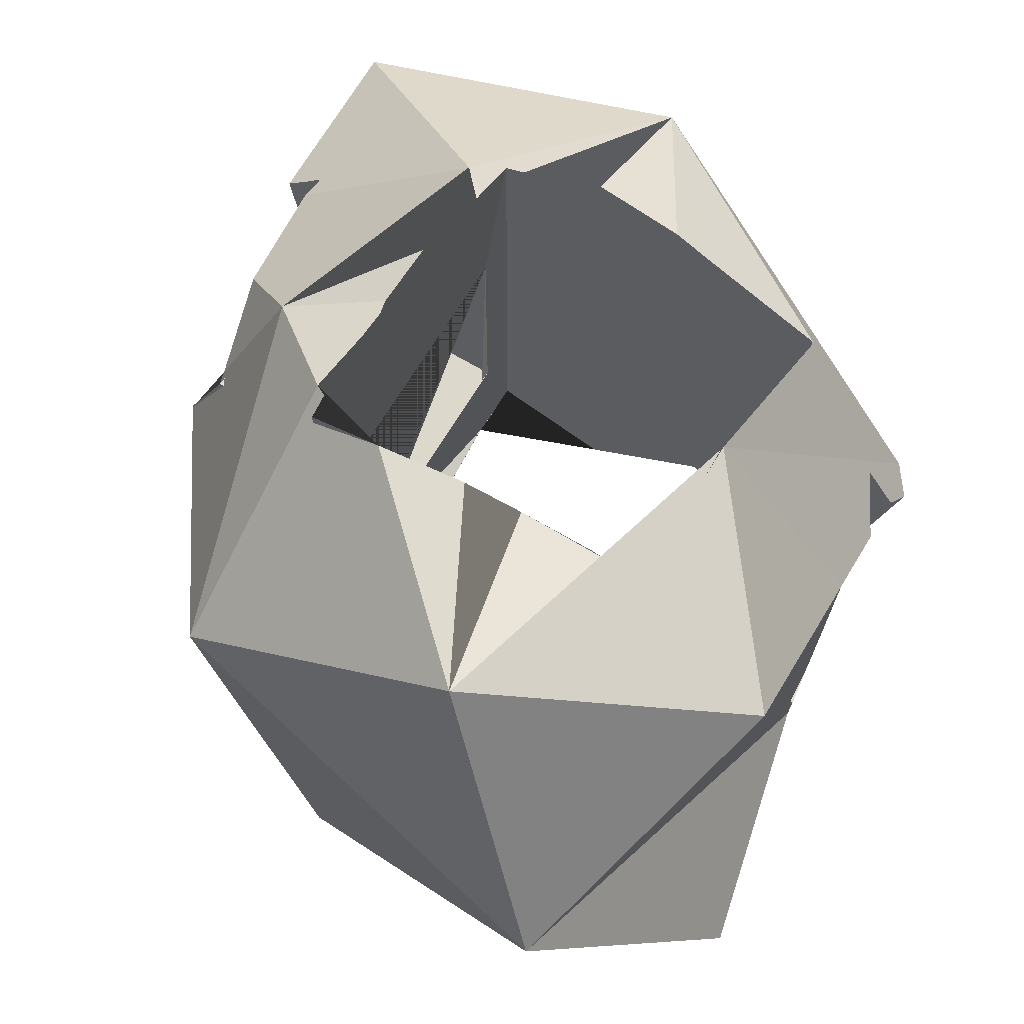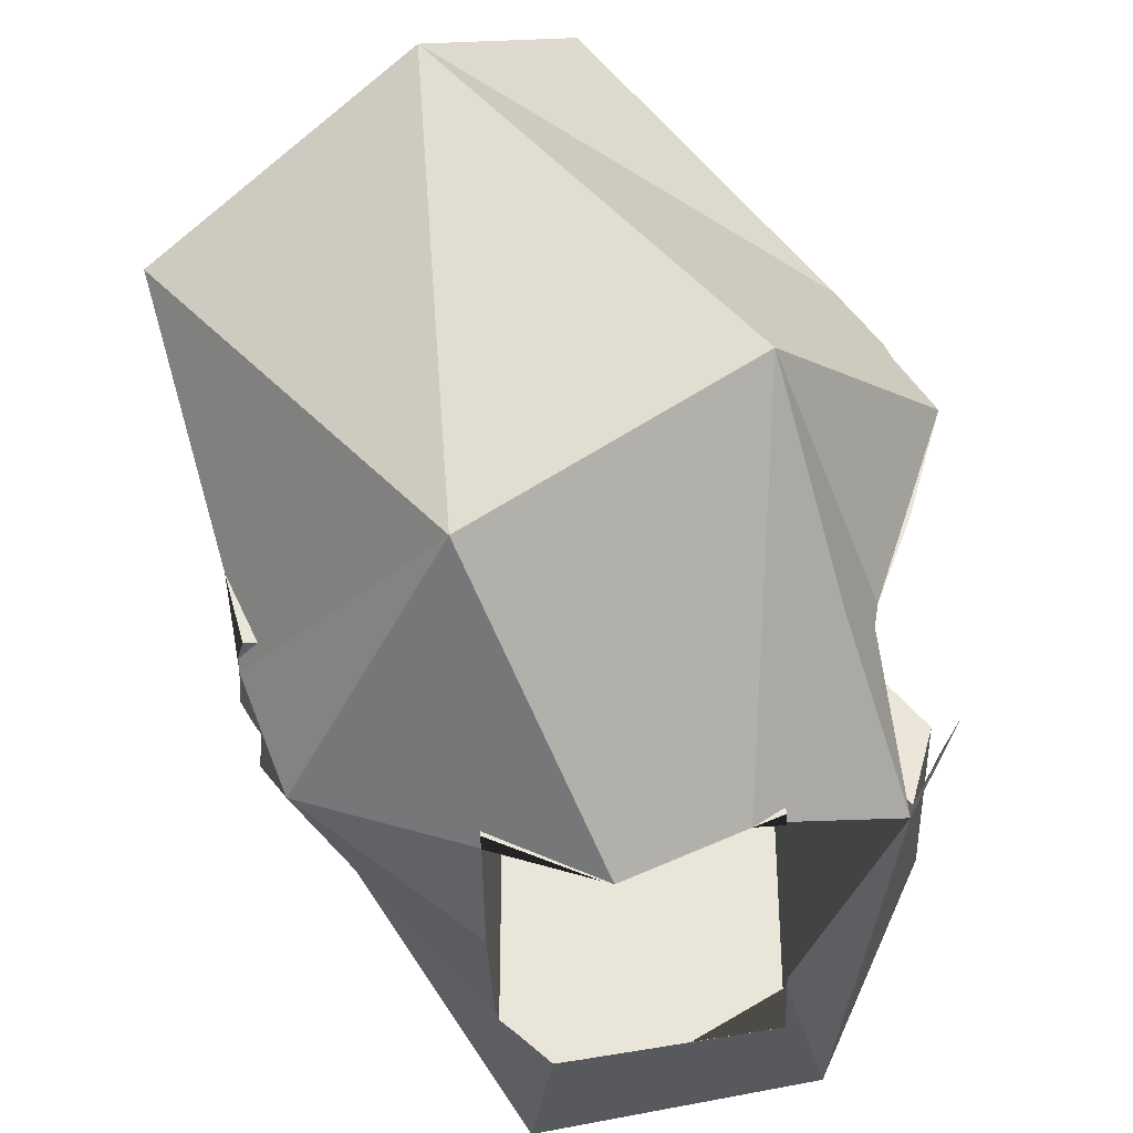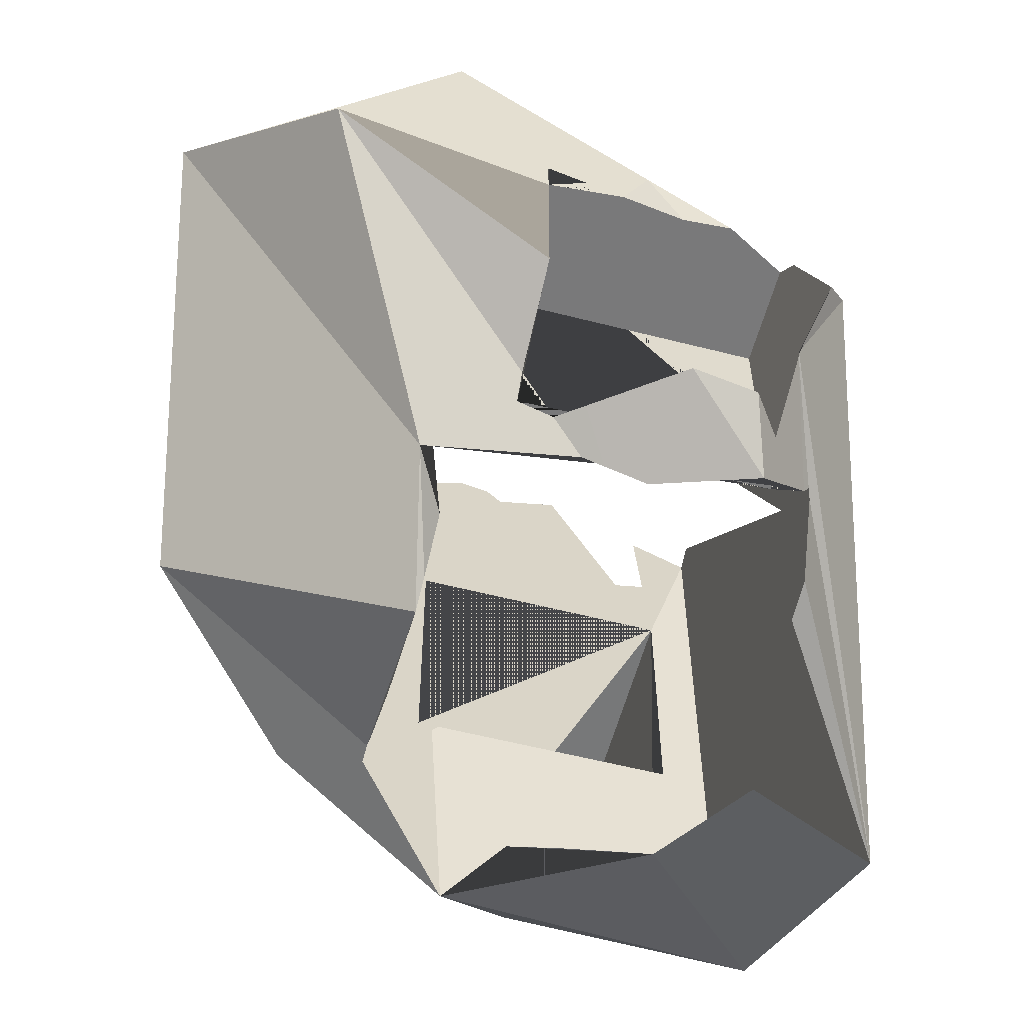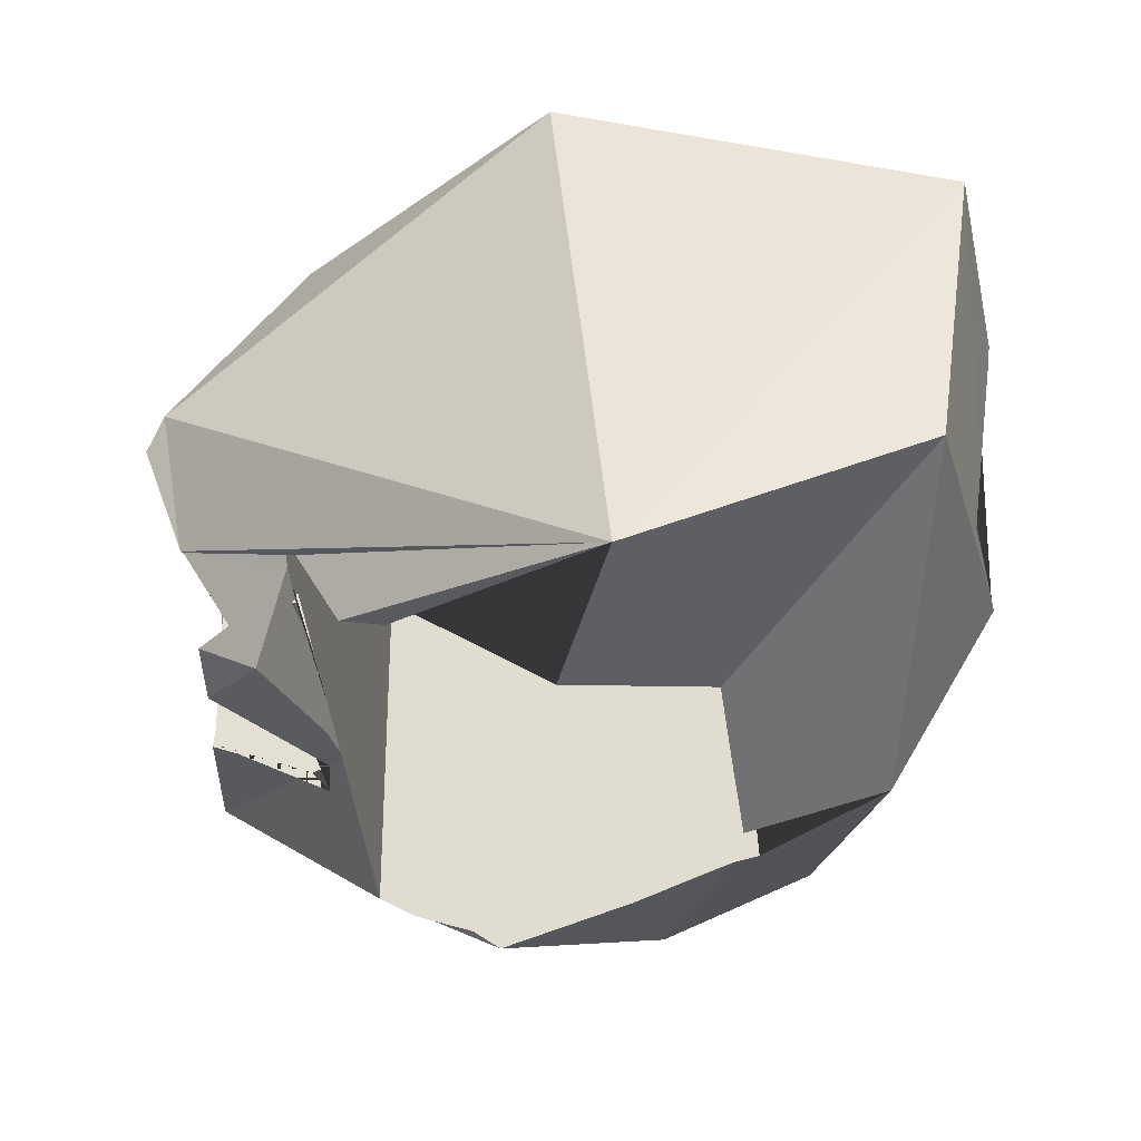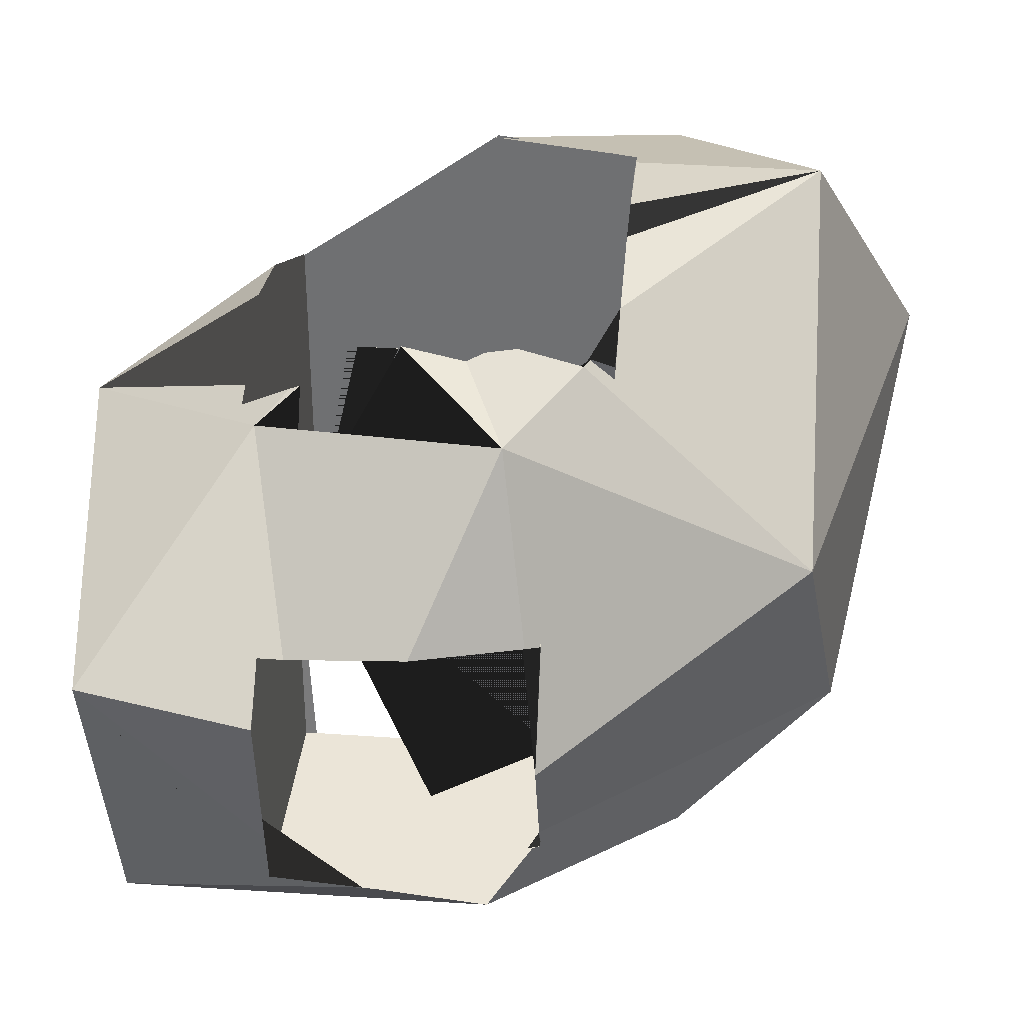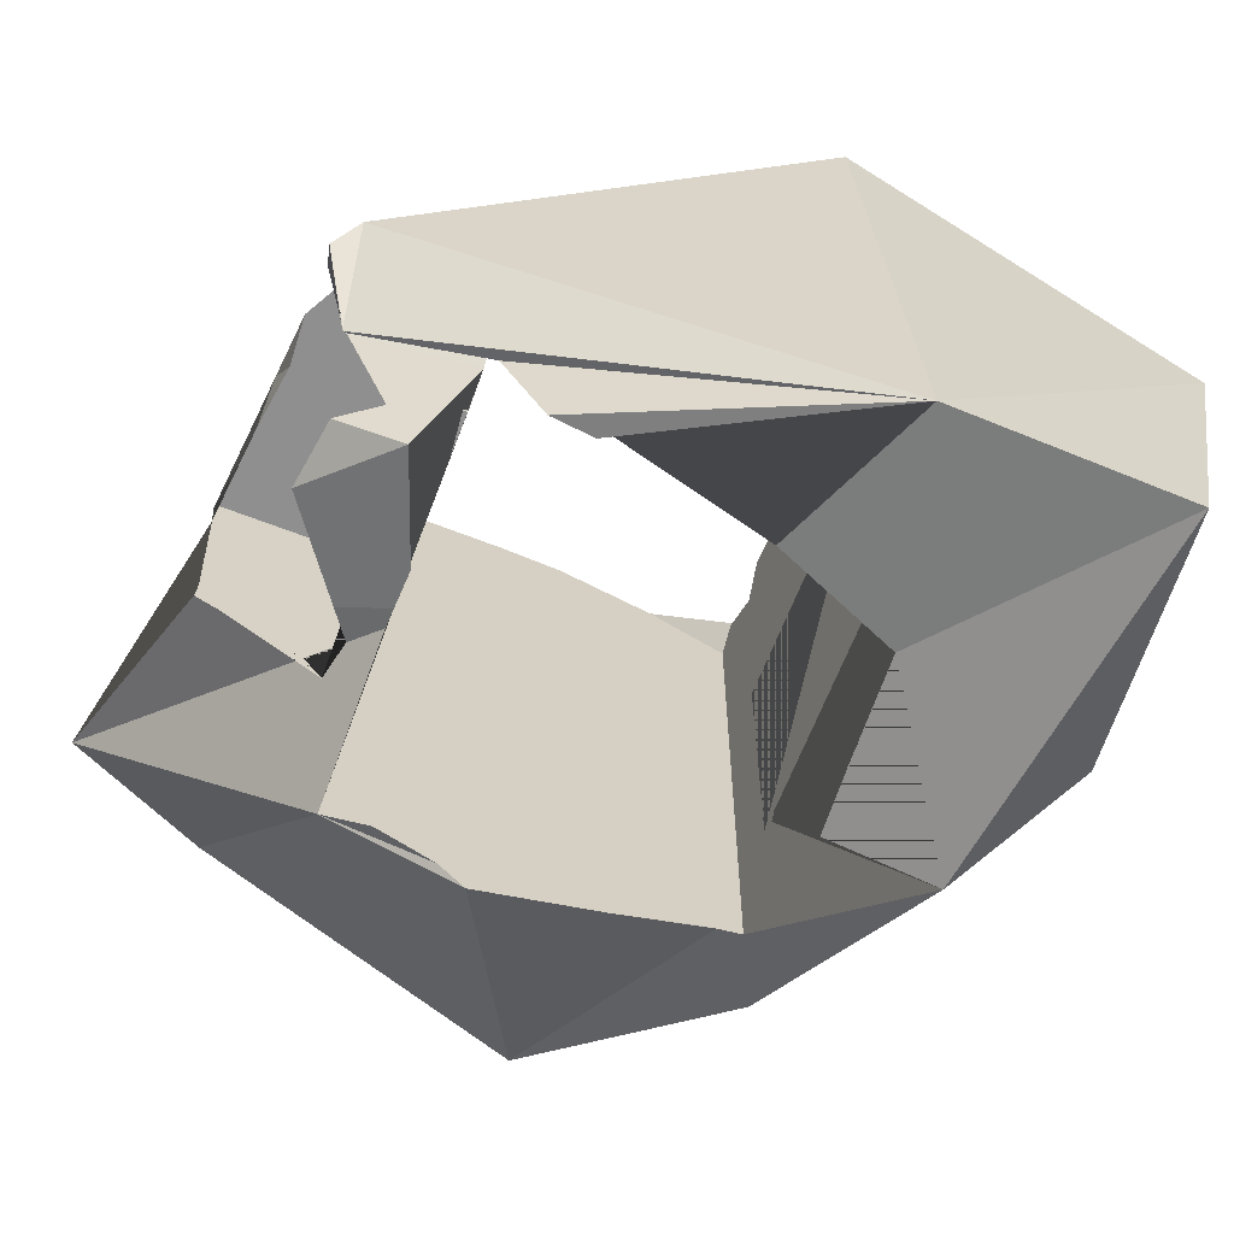
<metadata>
{"format":"obj","ext":"obj","renderer":"f3d","projection":"perspective","resolution":1024,"background":"white","views":[{"elev":67.6,"azim":-59.1,"up":"+Y"},{"elev":-35.9,"azim":-87.4,"up":"+Z"},{"elev":-57.8,"azim":-14.9,"up":"+Y"},{"elev":-42.5,"azim":99.6,"up":"+Y"},{"elev":34.5,"azim":-174.5,"up":"+Y"},{"elev":-65.4,"azim":68.7,"up":"+Y"}]}
</metadata>
<code>
o Cube.001
v 0.2993 -0.6893 -0.3598
v 0.3476 -0.6858 -0.357
v -0.3437 -0.3437 -0.357
v -0.09849 -0.784 -0.357
v 0.05629 -0.7448 -0.357
v 0.4594 -0.683 -0.357
v 0.4594 0.724 -0.357
v 0.3437 0.3437 -0.357
v 0.3437 -0.3437 -0.357
v -0.3437 0.3437 -0.357
v 0.3313 0.7804 -0.357
v 0.3069 0.7888 -0.357
v 0.04615 0.9197 -0.357
v -0.1174 0.8935 -0.3708
v -0.1628 0.9131 -0.357
v -0.2451 0.9287 -0.357
v -0.4116 0.9046 -0.3871
v -0.4274 0.9083 -0.357
v -0.4872 0.8887 -0.357
v -0.4872 -0.5612 -0.357
v -0.487 -0.5613 -0.357
v 0.4594 0.641 0.5896
v 0.4594 0.65 0.5829
v 0.4643 0.6421 0.5878
v 0.4594 0.7963 0.261
v 0.4594 0.8422 0.1626
v 0.4594 0.8821 -0.0692
v 0.4594 0.7488 -0.3015
v 0.4594 -0.7697 -0.02905
v 0.839 -0.7368 -0.2081
v 0.4594 -0.5467 0.3481
v 0.4611 -0.5207 0.454
v 0.4594 -0.3062 0.5651
v 0.4594 -0.28 0.5896
v 0.4118 0.72 -0.4455
v -0.2322 0.8041 -0.6197
v -0.9832 1.097 0.3551
v -0.4872 0.9439 -0.1576
v -0.4872 1.013 0.09354
v -0.4872 1.025 0.254
v -0.4872 1.027 0.449
v -0.4885 1.024 0.5025
v -0.4872 1.016 0.5166
v -0.4872 0.996 0.5896
v -0.4872 -0.6357 0.4835
v -0.4872 -0.6986 0.3359
v -0.4909 -0.7537 0.2693
v -0.4872 -0.6623 -0.04925
v -0.4872 -0.5898 -0.2427
v -0.4891 -0.5715 -0.2952
v -0.4872 -0.5612 -0.3567
v -1.109 -0.3384 -0.04212
v -0.6967 -0.4808 -0.4587
v -0.1936 -0.634 -0.6897
v 0.7388 -0.4479 -0.8942
v -0.3437 0.3437 0.5896
v -0.3437 -0.3437 0.5896
v -0.4243 1.004 0.5896
v -0.1026 1.045 0.5896
v 0.2068 0.8207 0.5896
v 0.4354 -0.3154 0.5896
v 0.3437 -0.3437 0.5896
v 0.3437 0.3437 0.5896
v 0.2822 -0.4736 0.6892
v 0.01461 -0.4576 0.5896
v -0.09709 -0.4203 0.5896
v -0.1561 -0.4005 0.5896
v -0.2879 -0.438 0.5896
v 0.3437 -0.1399 0.8794
v 0.3437 -0.1455 0.8741
v -0.02586 0.3506 -0.8956
v -0.5884 0.8753 0.9928
v -0.09287 1.038 0.5906
v -0.5657 -0.5175 0.5891
v 0.05292 -0.3437 -0.9652
v 0.4865 0.1688 0.9089
v 0.3437 -0.1495 0.8704
v 0.05032 -0.3437 0.874
v -0.1755 -0.3437 0.7034
v -0.2445 -0.3437 0.6513
v -0.3437 -0.3437 0.6725
v -0.3437 -0.2798 0.7205
v -0.9287 0.0966 1.129
v 0.9051 0.5824 -0.08732
v -0.3054 0.343 -0.8097
v -0.3437 -0.2667 -0.7936
v -0.3437 -0.3437 -0.7609
v -0.3247 -0.3437 -0.7704
v 0.09754 -0.3437 -0.9622
v 0.7844 0.2888 -1.006
v -0.05295 0.5031 0.9671
v 0.2269 -0.3437 0.8494
v 0.3437 -0.3437 0.6891
v -0.3437 -0.1794 0.9474
v -0.3438 -0.1614 0.985
v 0.3437 -0.135 0.8823
v 0.3443 0.2134 -1.028
v 0.3437 0.2916 -0.9546
v 0.3437 0.3437 -0.9087
v 0.3249 0.3437 -0.9092
v 0.2764 0.349 -0.9159
v 0.3437 -0.3437 -0.944
v 0.3437 -0.1902 -0.9673
v 0.1764 0.3437 0.9561
v 0.3437 0.3437 0.8651
v 0.3437 0.2274 0.9481
v 0.431 0.1133 0.9639
v -0.3437 -0.1045 0.9816
v -0.3437 0.2496 0.9958
v -1.288 0.4482 0.7474
v 0.3437 0.2243 -1.014
v -0.3257 0.3437 -0.8041
v -1.009 0.3693 -0.4513
v -0.3439 0.04327 -0.9312
v -0.3437 -0.2011 -0.8215
v 0.3437 0.1622 -1.021
v -0.3437 0.3437 0.9996
v -0.1292 0.3437 0.9709
v -0.3437 -0.1549 0.9796
v -0.3437 0.2464 -0.842
v -0.3437 0.3437 -0.7987
v 0.04409 0.3437 0.9477
v -0.3437 0.09726 -0.9083
v -0.3437 0.06117 -0.9266
f 26 84 27
f 70 77 61 34
f 38 37 39
f 37 42 40
f 40 42 41
f 46 74 47
f 47 50 48
f 48 50 49
f 58 73 59
f 66 79 80 67
f 47 74 110 52
f 71 85 36
f 75 89 55 54
f 94 95 83 82
f 55 90 30
f 73 72 91
f 78 64 92
f 69 30 76 96
f 30 84 76
f 103 116 97 90
f 96 76 107
f 97 111 98
f 113 110 37
f 104 91 122
f 108 95 119
f 114 120 123
f 122 91 118
f 114 123 124
f 1 55 30 29 6 2
f 119 95 94 82 81 57 56 117 109 108
f 69 96 107 106 105 63 62 93 77 70
f 100 99 8 10 121 112 85 71 101
f 109 117 118 91 72 110
f 116 103 102 9 8 99 98 111 97
f 33 34 22 23 24 25 26 27 84 28 7 6 29 30 31 32
f 105 106 107 76 73 91 104
f 70 34 33 30 69
f 7 28 84 35 11
f 121 10 3 87 86 115 114 124 123 120
f 83 95 108 109 110
f 53 54 21 20 51 50 52
f 36 85 112 121 120 114 113
f 79 66 65 64 78
f 1 2 6 7 8 9 3 54 4 5
f 67 68 74 57 62 61 64 65 66
f 38 19 18 17 113 37
f 1 5 4 54 55
f 37 72 73 58 44 43 42
f 122 118 117 56 63 105 104
f 93 62 57 81 80 79 78 92
f 34 61 62 63 56 57 74 44 58 59 73 60 22
f 54 53 52 86 87 88
f 80 81 82 83 74 68 67
f 86 52 113 114 115
f 99 100 101 35 90 97 98
f 76 24 23 22 60 73
f 8 7 11 12 35 36 13 14 15 16 17 18 19 20 21 54 3 10
f 39 37 40 41 42 43 44 74 45 46 47 48 49 50 51 20 19 38
f 17 16 15 14 36
f 64 61 77 93 92
f 90 55 89 102 103
f 102 89 75 54 88 87 3 9
f 11 35 12
f 13 36 14
f 25 24 84
f 25 84 26
f 31 30 32
f 30 33 32
f 45 74 46
f 84 24 76
f 17 36 113
f 110 74 83
f 50 47 52
f 36 35 101 71
f 84 90 35
f 110 72 37
f 52 110 113
f 30 90 84

</code>
